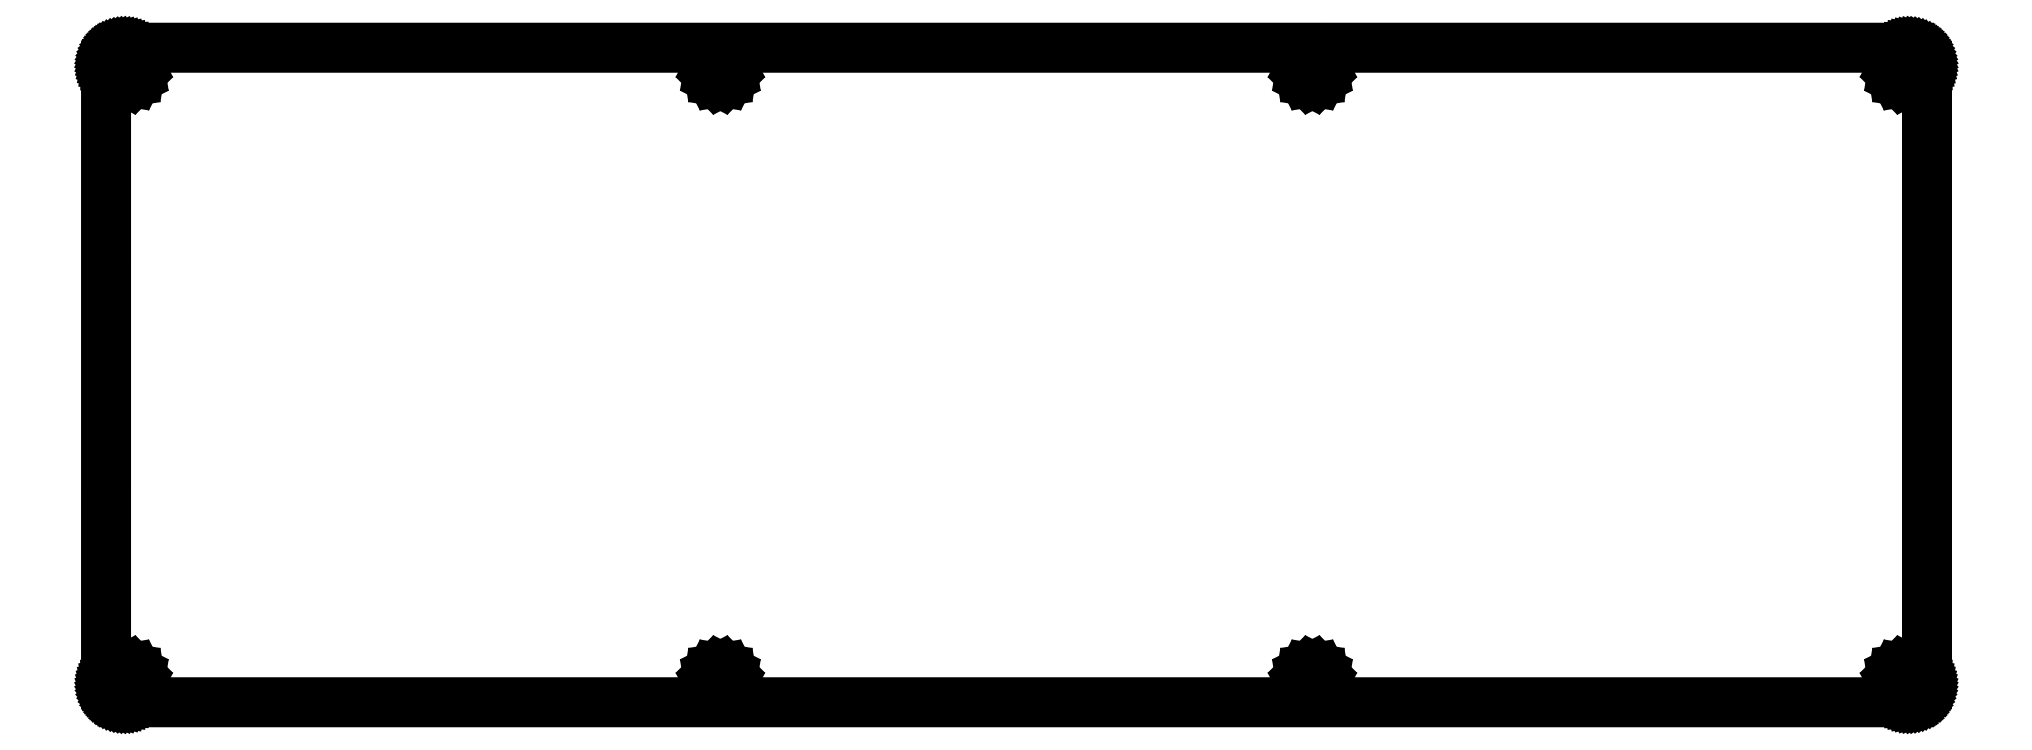
<metadata>
{"format":"dxf","ext":"dxf","renderer":"ezdxf+matplotlib","layout":"modelspace","background":"white","min_lineweight":24,"dpi":150}
</metadata>
<code>
0
SECTION
2
ENTITIES
0
LINE
8
0
10
242.9
20
88.25
30
0
11
243.1
21
88.24
31
0
0
LINE
8
0
10
243.1
20
88.24
30
0
11
243.3
21
88.22
31
0
0
LINE
8
0
10
243.3
20
88.22
30
0
11
243.5
21
88.18
31
0
0
LINE
8
0
10
243.5
20
88.18
30
0
11
243.7
21
88.13
31
0
0
LINE
8
0
10
243.7
20
88.13
30
0
11
243.9
21
88.06
31
0
0
LINE
8
0
10
243.9
20
88.06
30
0
11
244.1
21
87.98
31
0
0
LINE
8
0
10
244.1
20
87.98
30
0
11
244.2
21
87.88
31
0
0
LINE
8
0
10
244.2
20
87.88
30
0
11
244.4
21
87.77
31
0
0
LINE
8
0
10
244.4
20
87.77
30
0
11
244.6
21
87.65
31
0
0
LINE
8
0
10
244.6
20
87.65
30
0
11
244.7
21
87.52
31
0
0
LINE
8
0
10
244.7
20
87.52
30
0
11
244.8
21
87.37
31
0
0
LINE
8
0
10
244.8
20
87.37
30
0
11
245
21
87.22
31
0
0
LINE
8
0
10
245
20
87.22
30
0
11
245.1
21
87.06
31
0
0
LINE
8
0
10
245.1
20
87.06
30
0
11
245.2
21
86.88
31
0
0
LINE
8
0
10
245.2
20
86.88
30
0
11
245.2
21
86.71
31
0
0
LINE
8
0
10
245.2
20
86.71
30
0
11
245.3
21
86.52
31
0
0
LINE
8
0
10
245.3
20
86.52
30
0
11
245.4
21
86.33
31
0
0
LINE
8
0
10
245.4
20
86.33
30
0
11
245.4
21
86.14
31
0
0
LINE
8
0
10
245.4
20
86.14
30
0
11
245.4
21
85.95
31
0
0
LINE
8
0
10
245.4
20
85.95
30
0
11
245.4
21
85.75
31
0
0
LINE
8
0
10
245.4
20
85.75
30
0
11
245.4
21
2.54
31
0
0
LINE
8
0
10
245.4
20
2.54
30
0
11
245.4
21
2.343
31
0
0
LINE
8
0
10
245.4
20
2.343
30
0
11
245.4
21
2.147
31
0
0
LINE
8
0
10
245.4
20
2.147
30
0
11
245.4
21
1.955
31
0
0
LINE
8
0
10
245.4
20
1.955
30
0
11
245.3
21
1.767
31
0
0
LINE
8
0
10
245.3
20
1.767
30
0
11
245.2
21
1.582
31
0
0
LINE
8
0
10
245.2
20
1.582
30
0
11
245.2
21
1.404
31
0
0
LINE
8
0
10
245.2
20
1.404
30
0
11
245.1
21
1.232
31
0
0
LINE
8
0
10
245.1
20
1.232
30
0
11
245
21
1.069
31
0
0
LINE
8
0
10
245
20
1.069
30
0
11
244.8
21
0.915
31
0
0
LINE
8
0
10
244.8
20
0.915
30
0
11
244.7
21
0.7717
31
0
0
LINE
8
0
10
244.7
20
0.7717
30
0
11
244.6
21
0.638
31
0
0
LINE
8
0
10
244.6
20
0.638
30
0
11
244.4
21
0.5168
31
0
0
LINE
8
0
10
244.4
20
0.5168
30
0
11
244.2
21
0.4079
31
0
0
LINE
8
0
10
244.2
20
0.4079
30
0
11
244.1
21
0.3114
31
0
0
LINE
8
0
10
244.1
20
0.3114
30
0
11
243.9
21
0.2301
31
0
0
LINE
8
0
10
243.9
20
0.2301
30
0
11
243.7
21
0.1612
31
0
0
LINE
8
0
10
243.7
20
0.1612
30
0
11
243.5
21
0.1089
31
0
0
LINE
8
0
10
243.5
20
0.1089
30
0
11
243.3
21
0.0689
31
0
0
LINE
8
0
10
243.3
20
0.0689
30
0
11
243.1
21
0.04685
31
0
0
LINE
8
0
10
243.1
20
0.04685
30
0
11
242.9
21
0.03859
31
0
0
LINE
8
0
10
242.9
20
0.03859
30
0
11
2.563
21
0.03996
31
0
0
LINE
8
0
10
2.563
20
0.03996
30
0
11
2.366
21
0.04685
31
0
0
LINE
8
0
10
2.366
20
0.04685
30
0
11
2.172
21
0.0689
31
0
0
LINE
8
0
10
2.172
20
0.0689
30
0
11
1.979
21
0.1089
31
0
0
LINE
8
0
10
1.979
20
0.1089
30
0
11
1.79
21
0.1612
31
0
0
LINE
8
0
10
1.79
20
0.1612
30
0
11
1.607
21
0.2301
31
0
0
LINE
8
0
10
1.607
20
0.2301
30
0
11
1.429
21
0.3114
31
0
0
LINE
8
0
10
1.429
20
0.3114
30
0
11
1.257
21
0.4079
31
0
0
LINE
8
0
10
1.257
20
0.4079
30
0
11
1.094
21
0.5168
31
0
0
LINE
8
0
10
1.094
20
0.5168
30
0
11
0.9398
21
0.638
31
0
0
LINE
8
0
10
0.9398
20
0.638
30
0
11
0.7951
21
0.7717
31
0
0
LINE
8
0
10
0.7951
20
0.7717
30
0
11
0.6615
21
0.915
31
0
0
LINE
8
0
10
0.6615
20
0.915
30
0
11
0.5402
21
1.069
31
0
0
LINE
8
0
10
0.5402
20
1.069
30
0
11
0.4313
21
1.232
31
0
0
LINE
8
0
10
0.4313
20
1.232
30
0
11
0.3349
21
1.404
31
0
0
LINE
8
0
10
0.3349
20
1.404
30
0
11
0.2536
21
1.582
31
0
0
LINE
8
0
10
0.2536
20
1.582
30
0
11
0.186
21
1.767
31
0
0
LINE
8
0
10
0.186
20
1.767
30
0
11
0.1323
21
1.955
31
0
0
LINE
8
0
10
0.1323
20
1.955
30
0
11
0.09371
21
2.147
31
0
0
LINE
8
0
10
0.09371
20
2.147
30
0
11
0.07028
21
2.343
31
0
0
LINE
8
0
10
0.07028
20
2.343
30
0
11
0.06201
21
2.54
31
0
0
LINE
8
0
10
0.06201
20
2.54
30
0
11
0.06339
21
85.75
31
0
0
LINE
8
0
10
0.06339
20
85.75
30
0
11
0.07028
21
85.95
31
0
0
LINE
8
0
10
0.07028
20
85.95
30
0
11
0.09371
21
86.14
31
0
0
LINE
8
0
10
0.09371
20
86.14
30
0
11
0.1323
21
86.33
31
0
0
LINE
8
0
10
0.1323
20
86.33
30
0
11
0.186
21
86.52
31
0
0
LINE
8
0
10
0.186
20
86.52
30
0
11
0.2536
21
86.71
31
0
0
LINE
8
0
10
0.2536
20
86.71
30
0
11
0.3349
21
86.88
31
0
0
LINE
8
0
10
0.3349
20
86.88
30
0
11
0.4313
21
87.06
31
0
0
LINE
8
0
10
0.4313
20
87.06
30
0
11
0.5402
21
87.22
31
0
0
LINE
8
0
10
0.5402
20
87.22
30
0
11
0.6615
21
87.37
31
0
0
LINE
8
0
10
0.6615
20
87.37
30
0
11
0.7951
21
87.52
31
0
0
LINE
8
0
10
0.7951
20
87.52
30
0
11
0.9398
21
87.65
31
0
0
LINE
8
0
10
0.9398
20
87.65
30
0
11
1.094
21
87.77
31
0
0
LINE
8
0
10
1.094
20
87.77
30
0
11
1.257
21
87.88
31
0
0
LINE
8
0
10
1.257
20
87.88
30
0
11
1.429
21
87.98
31
0
0
LINE
8
0
10
1.429
20
87.98
30
0
11
1.607
21
88.06
31
0
0
LINE
8
0
10
1.607
20
88.06
30
0
11
1.79
21
88.13
31
0
0
LINE
8
0
10
1.79
20
88.13
30
0
11
1.979
21
88.18
31
0
0
LINE
8
0
10
1.979
20
88.18
30
0
11
2.172
21
88.22
31
0
0
LINE
8
0
10
2.172
20
88.22
30
0
11
2.366
21
88.24
31
0
0
LINE
8
0
10
2.366
20
88.24
30
0
11
2.563
21
88.25
31
0
0
LINE
8
0
10
2.563
20
88.25
30
0
11
242.9
21
88.25
31
0
0
LINE
8
0
10
241.9
20
4.56
30
0
11
241.5
21
4.334
31
0
0
LINE
8
0
10
241.5
20
4.334
30
0
11
241.1
21
3.981
31
0
0
LINE
8
0
10
241.1
20
3.981
30
0
11
240.9
21
3.536
31
0
0
LINE
8
0
10
240.9
20
3.536
30
0
11
240.8
21
3.044
31
0
0
LINE
8
0
10
240.8
20
3.044
30
0
11
240.9
21
2.552
31
0
0
LINE
8
0
10
240.9
20
2.552
30
0
11
241.1
21
2.107
31
0
0
LINE
8
0
10
241.1
20
2.107
30
0
11
241.5
21
1.753
31
0
0
LINE
8
0
10
241.5
20
1.753
30
0
11
241.9
21
1.527
31
0
0
LINE
8
0
10
241.9
20
1.527
30
0
11
242.4
21
1.448
31
0
0
LINE
8
0
10
242.4
20
1.448
30
0
11
242.9
21
1.527
31
0
0
LINE
8
0
10
242.9
20
1.527
30
0
11
243.4
21
1.753
31
0
0
LINE
8
0
10
243.4
20
1.753
30
0
11
243.7
21
2.107
31
0
0
LINE
8
0
10
243.7
20
2.107
30
0
11
243.9
21
2.552
31
0
0
LINE
8
0
10
243.9
20
2.552
30
0
11
244
21
3.044
31
0
0
LINE
8
0
10
244
20
3.044
30
0
11
243.9
21
3.536
31
0
0
LINE
8
0
10
243.9
20
3.536
30
0
11
243.7
21
3.981
31
0
0
LINE
8
0
10
243.7
20
3.981
30
0
11
243.4
21
4.334
31
0
0
LINE
8
0
10
243.4
20
4.334
30
0
11
242.9
21
4.56
31
0
0
LINE
8
0
10
242.9
20
4.56
30
0
11
242.4
21
4.64
31
0
0
LINE
8
0
10
242.4
20
4.64
30
0
11
241.9
21
4.56
31
0
0
LINE
8
0
10
162.2
20
4.56
30
0
11
161.7
21
4.334
31
0
0
LINE
8
0
10
161.7
20
4.334
30
0
11
161.4
21
3.981
31
0
0
LINE
8
0
10
161.4
20
3.981
30
0
11
161.1
21
3.536
31
0
0
LINE
8
0
10
161.1
20
3.536
30
0
11
161
21
3.044
31
0
0
LINE
8
0
10
161
20
3.044
30
0
11
161.1
21
2.552
31
0
0
LINE
8
0
10
161.1
20
2.552
30
0
11
161.4
21
2.107
31
0
0
LINE
8
0
10
161.4
20
2.107
30
0
11
161.7
21
1.753
31
0
0
LINE
8
0
10
161.7
20
1.753
30
0
11
162.2
21
1.527
31
0
0
LINE
8
0
10
162.2
20
1.527
30
0
11
162.6
21
1.448
31
0
0
LINE
8
0
10
162.6
20
1.448
30
0
11
163.1
21
1.527
31
0
0
LINE
8
0
10
163.1
20
1.527
30
0
11
163.6
21
1.753
31
0
0
LINE
8
0
10
163.6
20
1.753
30
0
11
163.9
21
2.107
31
0
0
LINE
8
0
10
163.9
20
2.107
30
0
11
164.2
21
2.552
31
0
0
LINE
8
0
10
164.2
20
2.552
30
0
11
164.2
21
3.044
31
0
0
LINE
8
0
10
164.2
20
3.044
30
0
11
164.2
21
3.536
31
0
0
LINE
8
0
10
164.2
20
3.536
30
0
11
163.9
21
3.981
31
0
0
LINE
8
0
10
163.9
20
3.981
30
0
11
163.6
21
4.334
31
0
0
LINE
8
0
10
163.6
20
4.334
30
0
11
163.1
21
4.56
31
0
0
LINE
8
0
10
163.1
20
4.56
30
0
11
162.6
21
4.64
31
0
0
LINE
8
0
10
162.6
20
4.64
30
0
11
162.2
21
4.56
31
0
0
LINE
8
0
10
82.36
20
4.56
30
0
11
81.92
21
4.334
31
0
0
LINE
8
0
10
81.92
20
4.334
30
0
11
81.57
21
3.981
31
0
0
LINE
8
0
10
81.57
20
3.981
30
0
11
81.34
21
3.536
31
0
0
LINE
8
0
10
81.34
20
3.536
30
0
11
81.26
21
3.044
31
0
0
LINE
8
0
10
81.26
20
3.044
30
0
11
81.34
21
2.552
31
0
0
LINE
8
0
10
81.34
20
2.552
30
0
11
81.57
21
2.107
31
0
0
LINE
8
0
10
81.57
20
2.107
30
0
11
81.92
21
1.753
31
0
0
LINE
8
0
10
81.92
20
1.753
30
0
11
82.36
21
1.527
31
0
0
LINE
8
0
10
82.36
20
1.527
30
0
11
82.86
21
1.448
31
0
0
LINE
8
0
10
82.86
20
1.448
30
0
11
83.35
21
1.527
31
0
0
LINE
8
0
10
83.35
20
1.527
30
0
11
83.79
21
1.753
31
0
0
LINE
8
0
10
83.79
20
1.753
30
0
11
84.15
21
2.107
31
0
0
LINE
8
0
10
84.15
20
2.107
30
0
11
84.37
21
2.552
31
0
0
LINE
8
0
10
84.37
20
2.552
30
0
11
84.45
21
3.044
31
0
0
LINE
8
0
10
84.45
20
3.044
30
0
11
84.37
21
3.536
31
0
0
LINE
8
0
10
84.37
20
3.536
30
0
11
84.15
21
3.981
31
0
0
LINE
8
0
10
84.15
20
3.981
30
0
11
83.79
21
4.334
31
0
0
LINE
8
0
10
83.79
20
4.334
30
0
11
83.35
21
4.56
31
0
0
LINE
8
0
10
83.35
20
4.56
30
0
11
82.86
21
4.64
31
0
0
LINE
8
0
10
82.86
20
4.64
30
0
11
82.36
21
4.56
31
0
0
LINE
8
0
10
2.576
20
4.56
30
0
11
2.13
21
4.334
31
0
0
LINE
8
0
10
2.13
20
4.334
30
0
11
1.778
21
3.981
31
0
0
LINE
8
0
10
1.778
20
3.981
30
0
11
1.552
21
3.536
31
0
0
LINE
8
0
10
1.552
20
3.536
30
0
11
1.473
21
3.044
31
0
0
LINE
8
0
10
1.473
20
3.044
30
0
11
1.552
21
2.552
31
0
0
LINE
8
0
10
1.552
20
2.552
30
0
11
1.778
21
2.107
31
0
0
LINE
8
0
10
1.778
20
2.107
30
0
11
2.13
21
1.753
31
0
0
LINE
8
0
10
2.13
20
1.753
30
0
11
2.576
21
1.527
31
0
0
LINE
8
0
10
2.576
20
1.527
30
0
11
3.068
21
1.448
31
0
0
LINE
8
0
10
3.068
20
1.448
30
0
11
3.561
21
1.527
31
0
0
LINE
8
0
10
3.561
20
1.527
30
0
11
4.006
21
1.753
31
0
0
LINE
8
0
10
4.006
20
1.753
30
0
11
4.359
21
2.107
31
0
0
LINE
8
0
10
4.359
20
2.107
30
0
11
4.585
21
2.552
31
0
0
LINE
8
0
10
4.585
20
2.552
30
0
11
4.662
21
3.044
31
0
0
LINE
8
0
10
4.662
20
3.044
30
0
11
4.585
21
3.536
31
0
0
LINE
8
0
10
4.585
20
3.536
30
0
11
4.359
21
3.981
31
0
0
LINE
8
0
10
4.359
20
3.981
30
0
11
4.006
21
4.334
31
0
0
LINE
8
0
10
4.006
20
4.334
30
0
11
3.561
21
4.56
31
0
0
LINE
8
0
10
3.561
20
4.56
30
0
11
3.068
21
4.64
31
0
0
LINE
8
0
10
3.068
20
4.64
30
0
11
2.576
21
4.56
31
0
0
LINE
8
0
10
82.36
20
86.76
30
0
11
81.92
21
86.54
31
0
0
LINE
8
0
10
81.92
20
86.54
30
0
11
81.57
21
86.18
31
0
0
LINE
8
0
10
81.57
20
86.18
30
0
11
81.34
21
85.74
31
0
0
LINE
8
0
10
81.34
20
85.74
30
0
11
81.26
21
85.24
31
0
0
LINE
8
0
10
81.26
20
85.24
30
0
11
81.34
21
84.75
31
0
0
LINE
8
0
10
81.34
20
84.75
30
0
11
81.57
21
84.31
31
0
0
LINE
8
0
10
81.57
20
84.31
30
0
11
81.92
21
83.95
31
0
0
LINE
8
0
10
81.92
20
83.95
30
0
11
82.36
21
83.73
31
0
0
LINE
8
0
10
82.36
20
83.73
30
0
11
82.86
21
83.65
31
0
0
LINE
8
0
10
82.86
20
83.65
30
0
11
83.35
21
83.73
31
0
0
LINE
8
0
10
83.35
20
83.73
30
0
11
83.79
21
83.95
31
0
0
LINE
8
0
10
83.79
20
83.95
30
0
11
84.15
21
84.31
31
0
0
LINE
8
0
10
84.15
20
84.31
30
0
11
84.37
21
84.75
31
0
0
LINE
8
0
10
84.37
20
84.75
30
0
11
84.45
21
85.24
31
0
0
LINE
8
0
10
84.45
20
85.24
30
0
11
84.37
21
85.74
31
0
0
LINE
8
0
10
84.37
20
85.74
30
0
11
84.15
21
86.18
31
0
0
LINE
8
0
10
84.15
20
86.18
30
0
11
83.79
21
86.54
31
0
0
LINE
8
0
10
83.79
20
86.54
30
0
11
83.35
21
86.76
31
0
0
LINE
8
0
10
83.35
20
86.76
30
0
11
82.86
21
86.84
31
0
0
LINE
8
0
10
82.86
20
86.84
30
0
11
82.36
21
86.76
31
0
0
LINE
8
0
10
162.2
20
86.76
30
0
11
161.7
21
86.54
31
0
0
LINE
8
0
10
161.7
20
86.54
30
0
11
161.4
21
86.18
31
0
0
LINE
8
0
10
161.4
20
86.18
30
0
11
161.1
21
85.74
31
0
0
LINE
8
0
10
161.1
20
85.74
30
0
11
161
21
85.24
31
0
0
LINE
8
0
10
161
20
85.24
30
0
11
161.1
21
84.75
31
0
0
LINE
8
0
10
161.1
20
84.75
30
0
11
161.4
21
84.31
31
0
0
LINE
8
0
10
161.4
20
84.31
30
0
11
161.7
21
83.95
31
0
0
LINE
8
0
10
161.7
20
83.95
30
0
11
162.2
21
83.73
31
0
0
LINE
8
0
10
162.2
20
83.73
30
0
11
162.6
21
83.65
31
0
0
LINE
8
0
10
162.6
20
83.65
30
0
11
163.1
21
83.73
31
0
0
LINE
8
0
10
163.1
20
83.73
30
0
11
163.6
21
83.95
31
0
0
LINE
8
0
10
163.6
20
83.95
30
0
11
163.9
21
84.31
31
0
0
LINE
8
0
10
163.9
20
84.31
30
0
11
164.2
21
84.75
31
0
0
LINE
8
0
10
164.2
20
84.75
30
0
11
164.2
21
85.24
31
0
0
LINE
8
0
10
164.2
20
85.24
30
0
11
164.2
21
85.74
31
0
0
LINE
8
0
10
164.2
20
85.74
30
0
11
163.9
21
86.18
31
0
0
LINE
8
0
10
163.9
20
86.18
30
0
11
163.6
21
86.54
31
0
0
LINE
8
0
10
163.6
20
86.54
30
0
11
163.1
21
86.76
31
0
0
LINE
8
0
10
163.1
20
86.76
30
0
11
162.6
21
86.84
31
0
0
LINE
8
0
10
162.6
20
86.84
30
0
11
162.2
21
86.76
31
0
0
LINE
8
0
10
241.9
20
86.76
30
0
11
241.5
21
86.54
31
0
0
LINE
8
0
10
241.5
20
86.54
30
0
11
241.1
21
86.18
31
0
0
LINE
8
0
10
241.1
20
86.18
30
0
11
240.9
21
85.74
31
0
0
LINE
8
0
10
240.9
20
85.74
30
0
11
240.8
21
85.24
31
0
0
LINE
8
0
10
240.8
20
85.24
30
0
11
240.9
21
84.75
31
0
0
LINE
8
0
10
240.9
20
84.75
30
0
11
241.1
21
84.31
31
0
0
LINE
8
0
10
241.1
20
84.31
30
0
11
241.5
21
83.95
31
0
0
LINE
8
0
10
241.5
20
83.95
30
0
11
241.9
21
83.73
31
0
0
LINE
8
0
10
241.9
20
83.73
30
0
11
242.4
21
83.65
31
0
0
LINE
8
0
10
242.4
20
83.65
30
0
11
242.9
21
83.73
31
0
0
LINE
8
0
10
242.9
20
83.73
30
0
11
243.4
21
83.95
31
0
0
LINE
8
0
10
243.4
20
83.95
30
0
11
243.7
21
84.31
31
0
0
LINE
8
0
10
243.7
20
84.31
30
0
11
243.9
21
84.75
31
0
0
LINE
8
0
10
243.9
20
84.75
30
0
11
244
21
85.24
31
0
0
LINE
8
0
10
244
20
85.24
30
0
11
243.9
21
85.74
31
0
0
LINE
8
0
10
243.9
20
85.74
30
0
11
243.7
21
86.18
31
0
0
LINE
8
0
10
243.7
20
86.18
30
0
11
243.4
21
86.54
31
0
0
LINE
8
0
10
243.4
20
86.54
30
0
11
242.9
21
86.76
31
0
0
LINE
8
0
10
242.9
20
86.76
30
0
11
242.4
21
86.84
31
0
0
LINE
8
0
10
242.4
20
86.84
30
0
11
241.9
21
86.76
31
0
0
LINE
8
0
10
2.576
20
86.76
30
0
11
2.13
21
86.54
31
0
0
LINE
8
0
10
2.13
20
86.54
30
0
11
1.778
21
86.18
31
0
0
LINE
8
0
10
1.778
20
86.18
30
0
11
1.552
21
85.74
31
0
0
LINE
8
0
10
1.552
20
85.74
30
0
11
1.473
21
85.25
31
0
0
LINE
8
0
10
1.473
20
85.25
30
0
11
1.552
21
84.75
31
0
0
LINE
8
0
10
1.552
20
84.75
30
0
11
1.778
21
84.31
31
0
0
LINE
8
0
10
1.778
20
84.31
30
0
11
2.13
21
83.95
31
0
0
LINE
8
0
10
2.13
20
83.95
30
0
11
2.576
21
83.73
31
0
0
LINE
8
0
10
2.576
20
83.73
30
0
11
3.068
21
83.65
31
0
0
LINE
8
0
10
3.068
20
83.65
30
0
11
3.561
21
83.73
31
0
0
LINE
8
0
10
3.561
20
83.73
30
0
11
4.006
21
83.95
31
0
0
LINE
8
0
10
4.006
20
83.95
30
0
11
4.359
21
84.31
31
0
0
LINE
8
0
10
4.359
20
84.31
30
0
11
4.585
21
84.75
31
0
0
LINE
8
0
10
4.585
20
84.75
30
0
11
4.662
21
85.25
31
0
0
LINE
8
0
10
4.662
20
85.25
30
0
11
4.585
21
85.74
31
0
0
LINE
8
0
10
4.585
20
85.74
30
0
11
4.359
21
86.18
31
0
0
LINE
8
0
10
4.359
20
86.18
30
0
11
4.006
21
86.54
31
0
0
LINE
8
0
10
4.006
20
86.54
30
0
11
3.561
21
86.76
31
0
0
LINE
8
0
10
3.561
20
86.76
30
0
11
3.068
21
86.84
31
0
0
LINE
8
0
10
3.068
20
86.84
30
0
11
2.576
21
86.76
31
0
0
ENDSEC
0
EOF

</code>
